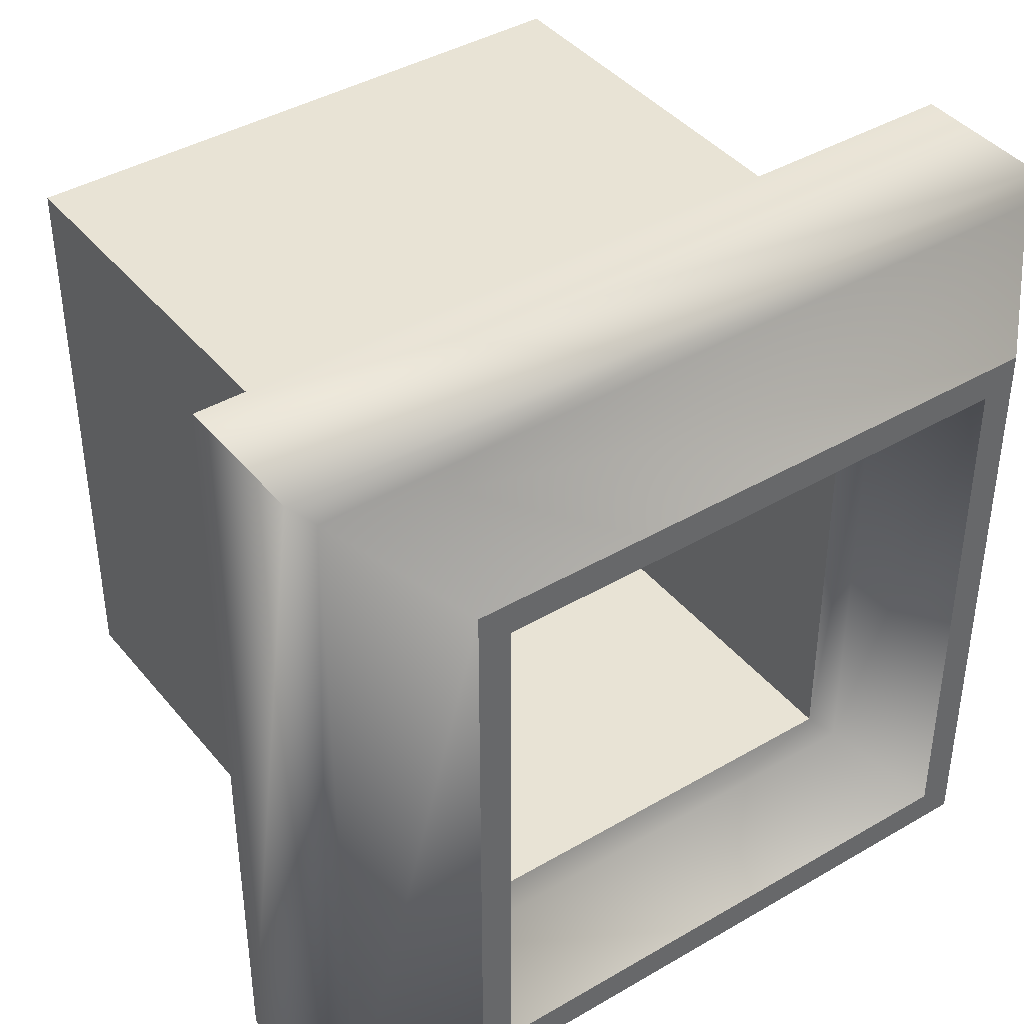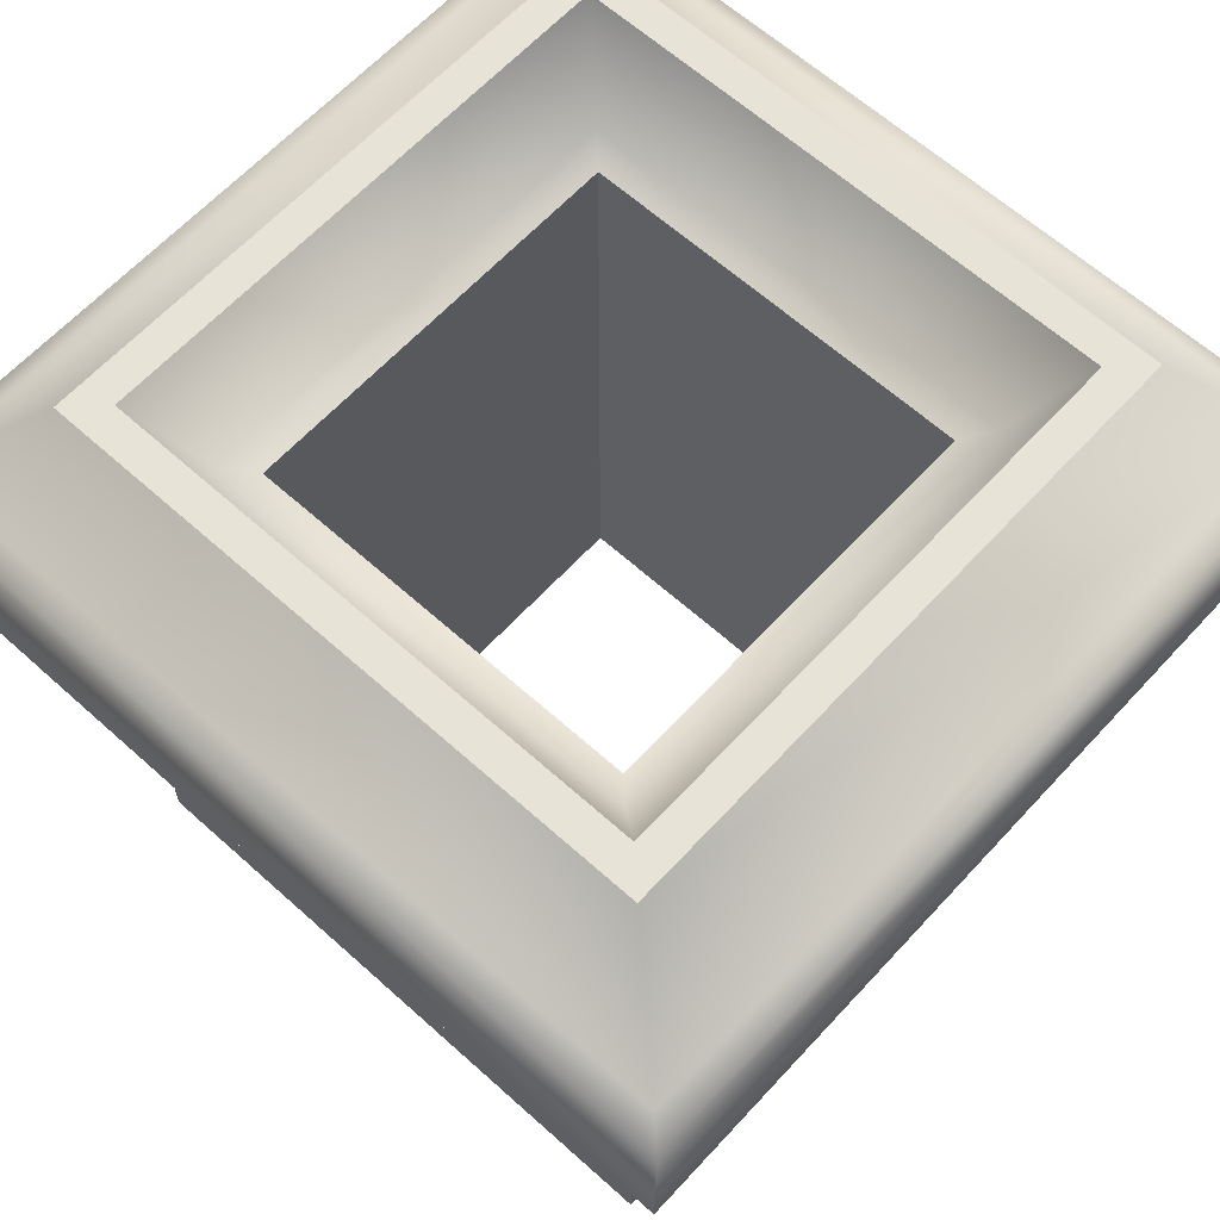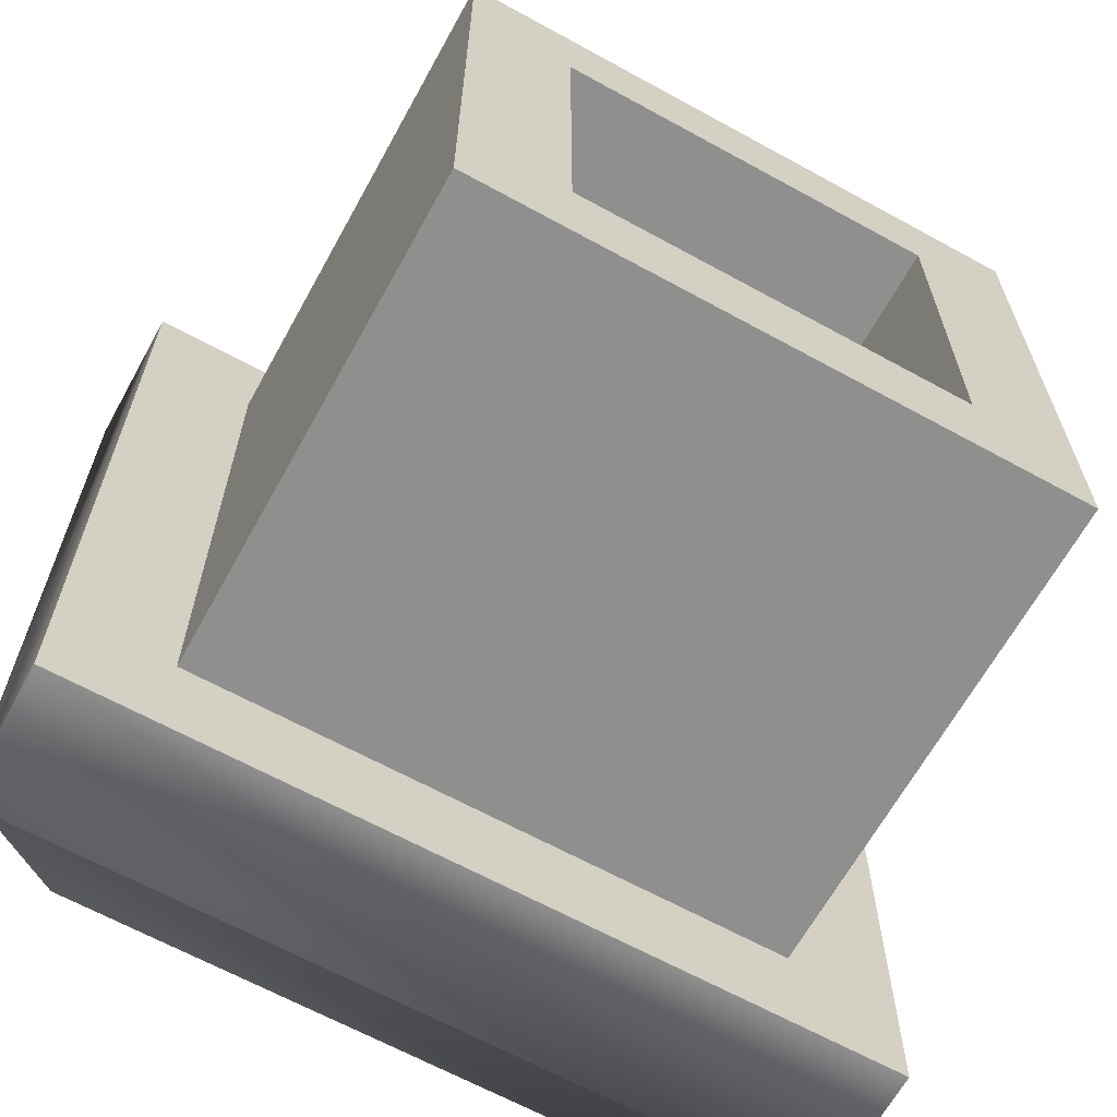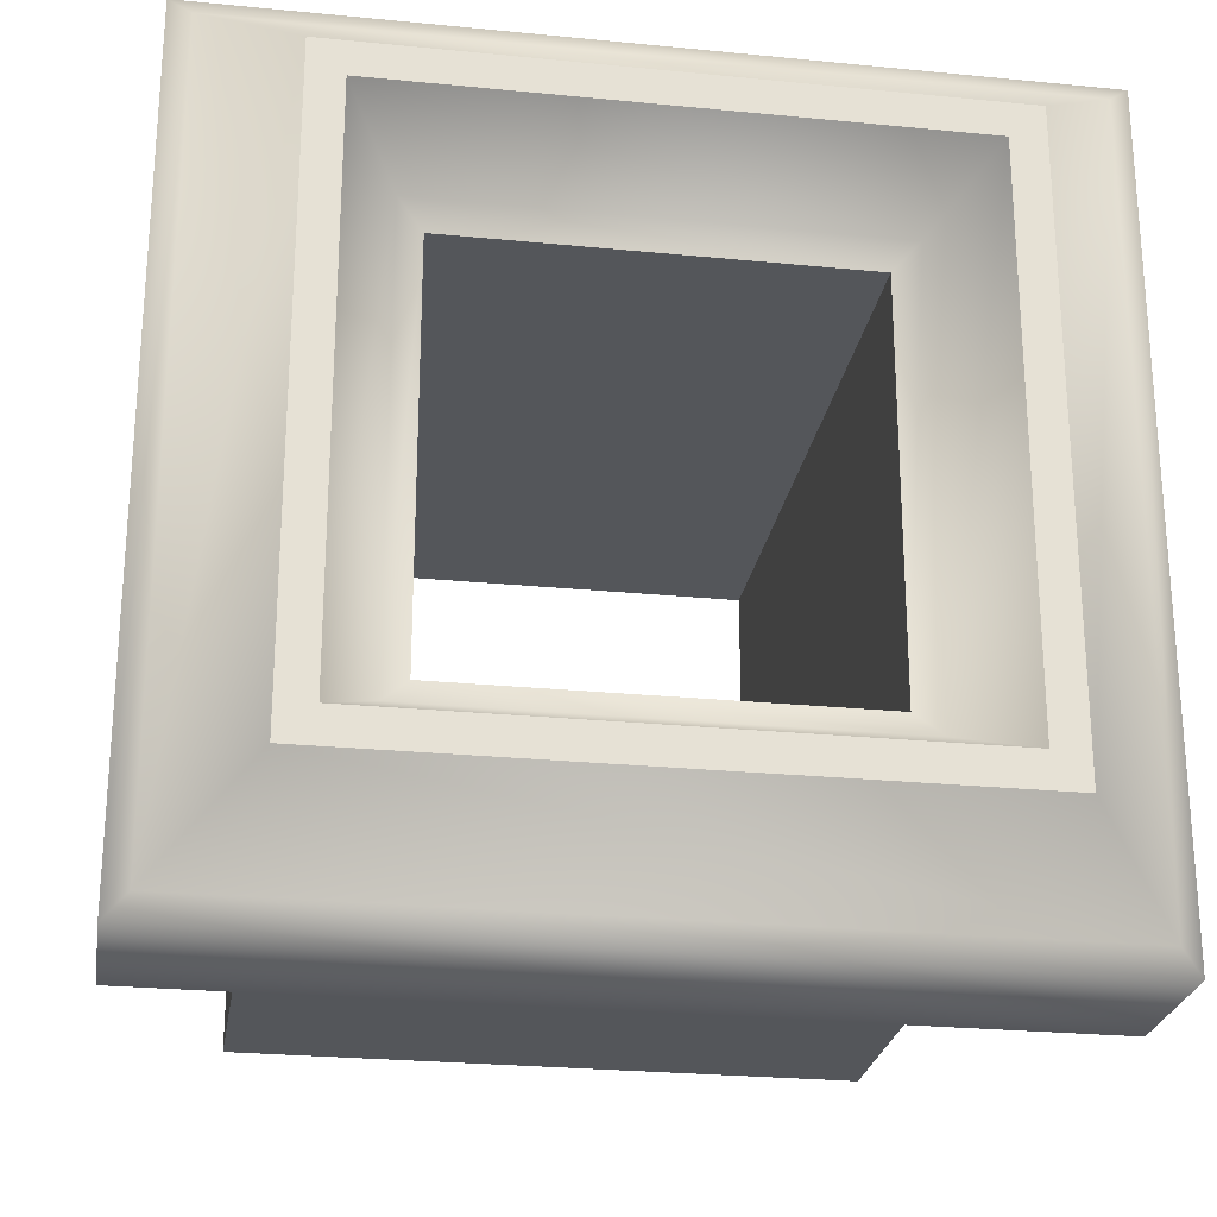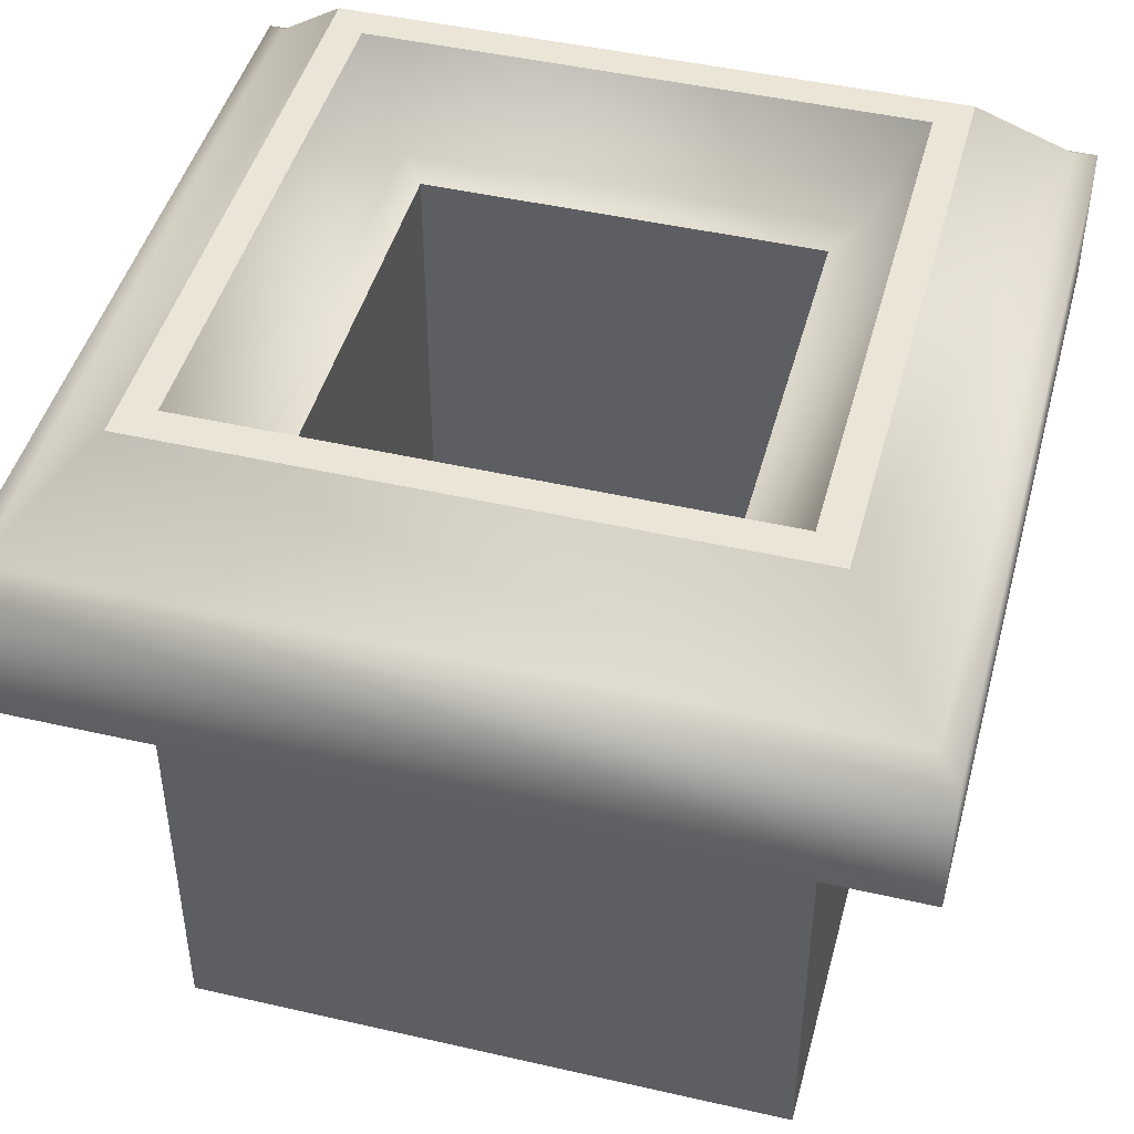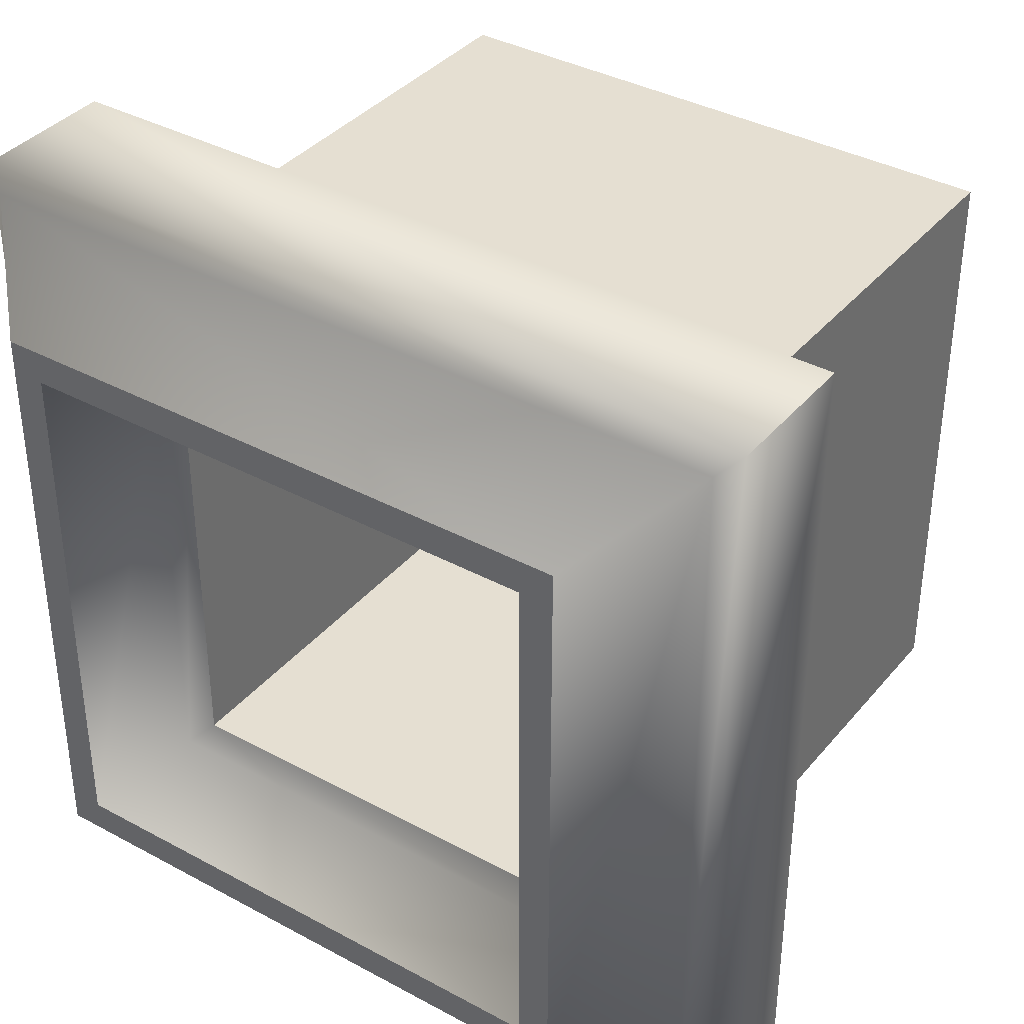
<metadata>
{"format":"obj","ext":"obj","renderer":"f3d","projection":"perspective","resolution":1024,"background":"white","views":[{"elev":41.0,"azim":144.5,"up":"+Z"},{"elev":62.7,"azim":-137.6,"up":"+Y"},{"elev":-65.3,"azim":-28.9,"up":"+Z"},{"elev":-25.2,"azim":170.9,"up":"+Z"},{"elev":45.7,"azim":-165.2,"up":"+Y"},{"elev":37.4,"azim":-145.2,"up":"+Z"}]}
</metadata>
<code>
v 1 4.215e-08 -1
v 1 1.656 -1
v 1 -4.215e-08 1
v 1 1.656 1
v -1 -4.215e-08 1
v -1 1.656 1
v -1 4.215e-08 -1
v -1 1.656 -1
v 1.376 1.656 -1.343
v 1.376 1.656 1.343
v -1.376 1.656 1.343
v -1.376 1.656 -1.343
v 1.376 2.136 -1.343
v 1.376 2.136 1.343
v -1.376 2.136 1.343
v -1.376 2.136 -1.343
v 0.6463 2.136 -0.6587
v -0.6463 2.776e-08 -0.6587
v 0.6463 -2.776e-08 0.6587
v -0.6463 2.136 0.6587
v -0.6463 2.136 -0.6587
v 0.6463 2.136 0.6587
v 0.6463 2.776e-08 -0.6587
v -0.6463 -2.776e-08 0.6587
v 0.6463 2.136 -0.6587
v 0.6463 2.136 0.6587
v -0.6463 2.136 0.6587
v -0.6463 2.136 -0.6587
v 0.6463 2.776e-08 -0.6587
v 0.6463 -2.776e-08 0.6587
v -0.6463 -2.776e-08 0.6587
v -0.6463 2.776e-08 -0.6587
v -0.8928 2.497 -0.8928
v 1.003 2.497 -1.003
v 1.003 2.497 1.003
v 0.8928 2.497 -0.8928
v -1.003 2.497 1.003
v 0.8928 2.497 0.8928
v -1.003 2.497 -1.003
v -0.8928 2.497 0.8928
v -1.303 2.182 -1.272
v 1.303 2.182 -1.272
v 1.303 2.182 1.272
v -0.7274 2.182 -0.7413
v 0.7274 2.182 -0.7413
v 0.7274 2.182 0.7413
v -1.303 2.182 1.272
v -0.7274 2.182 0.7413
f 1 2 4 3
f 3 4 6 5
f 5 6 8 7
f 7 8 2 1
f 38 35 34 36
f 37 35 38 40
f 39 37 40 33
f 14 43 47 15
f 19 23 1 3
f 7 1 23 18
f 24 19 3 5
f 5 7 18 24
f 2 9 10 4
f 4 10 11 6
f 6 11 12 8
f 8 12 9 2
f 9 13 14 10
f 10 14 15 11
f 11 15 16 12
f 12 16 13 9
f 30 26 25 29
f 26 30 31 27
f 27 31 32 28
f 28 32 29 25
f 33 36 34 39
f 20 48 46 22
f 13 42 43 14
f 22 46 45 17
f 17 45 44 21
f 16 41 42 13
f 15 47 41 16
f 21 44 48 20
f 43 35 37 47
f 48 40 38 46
f 42 34 35 43
f 46 38 36 45
f 45 36 33 44
f 41 39 34 42
f 47 37 39 41
f 44 33 40 48

</code>
